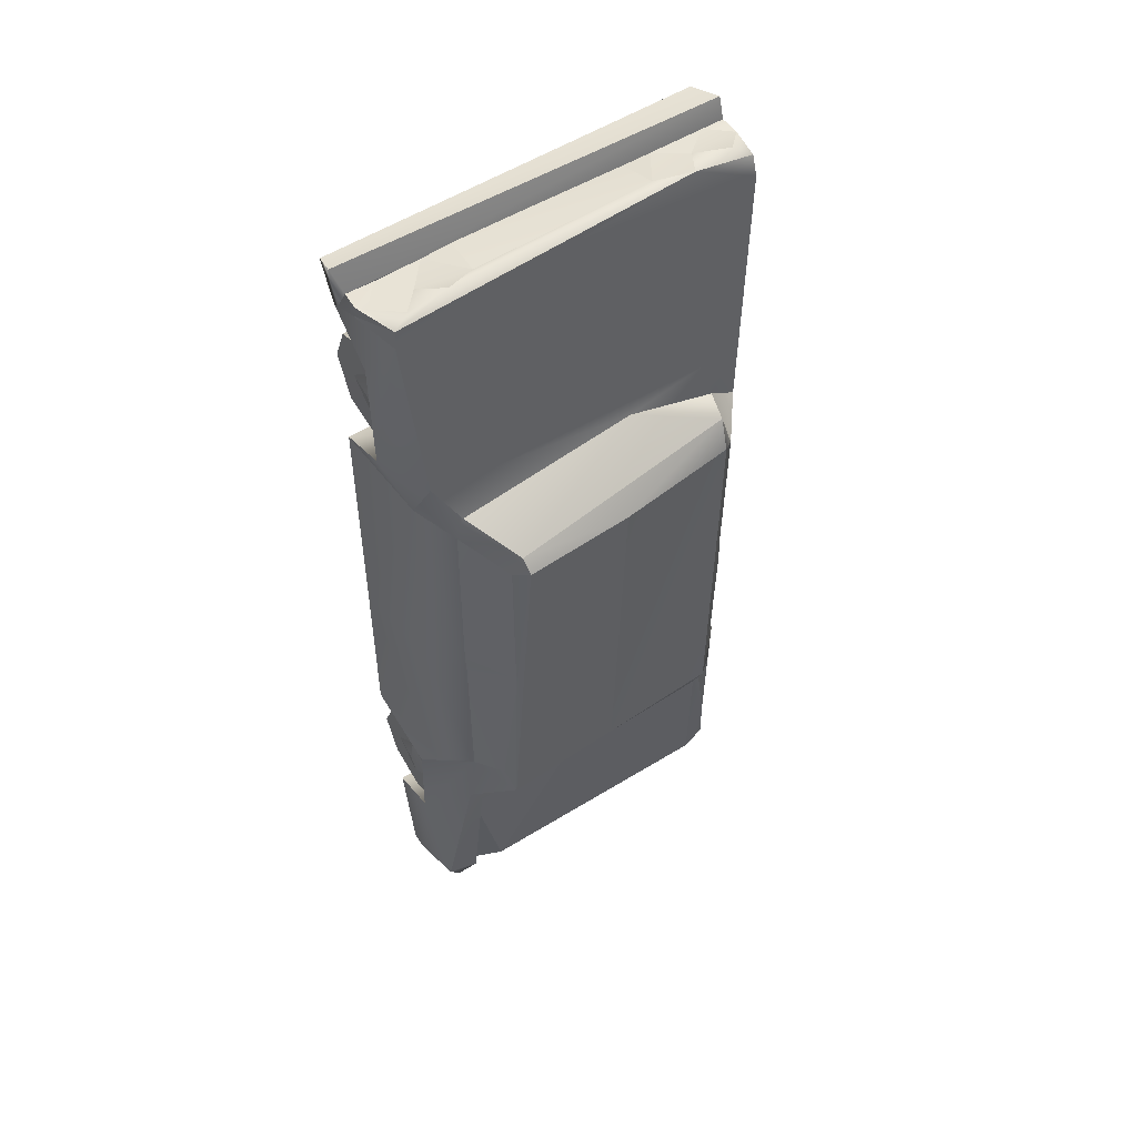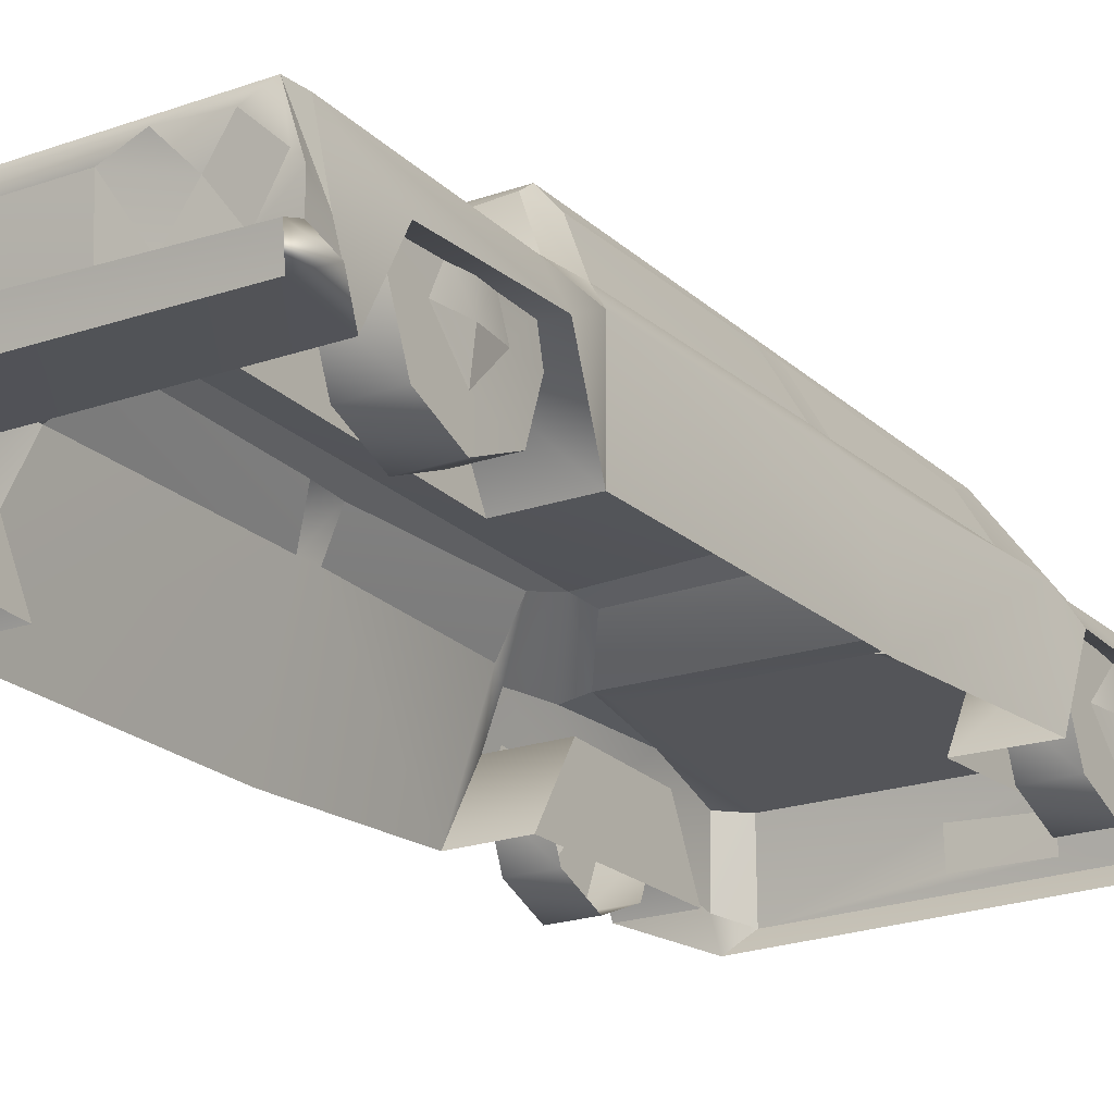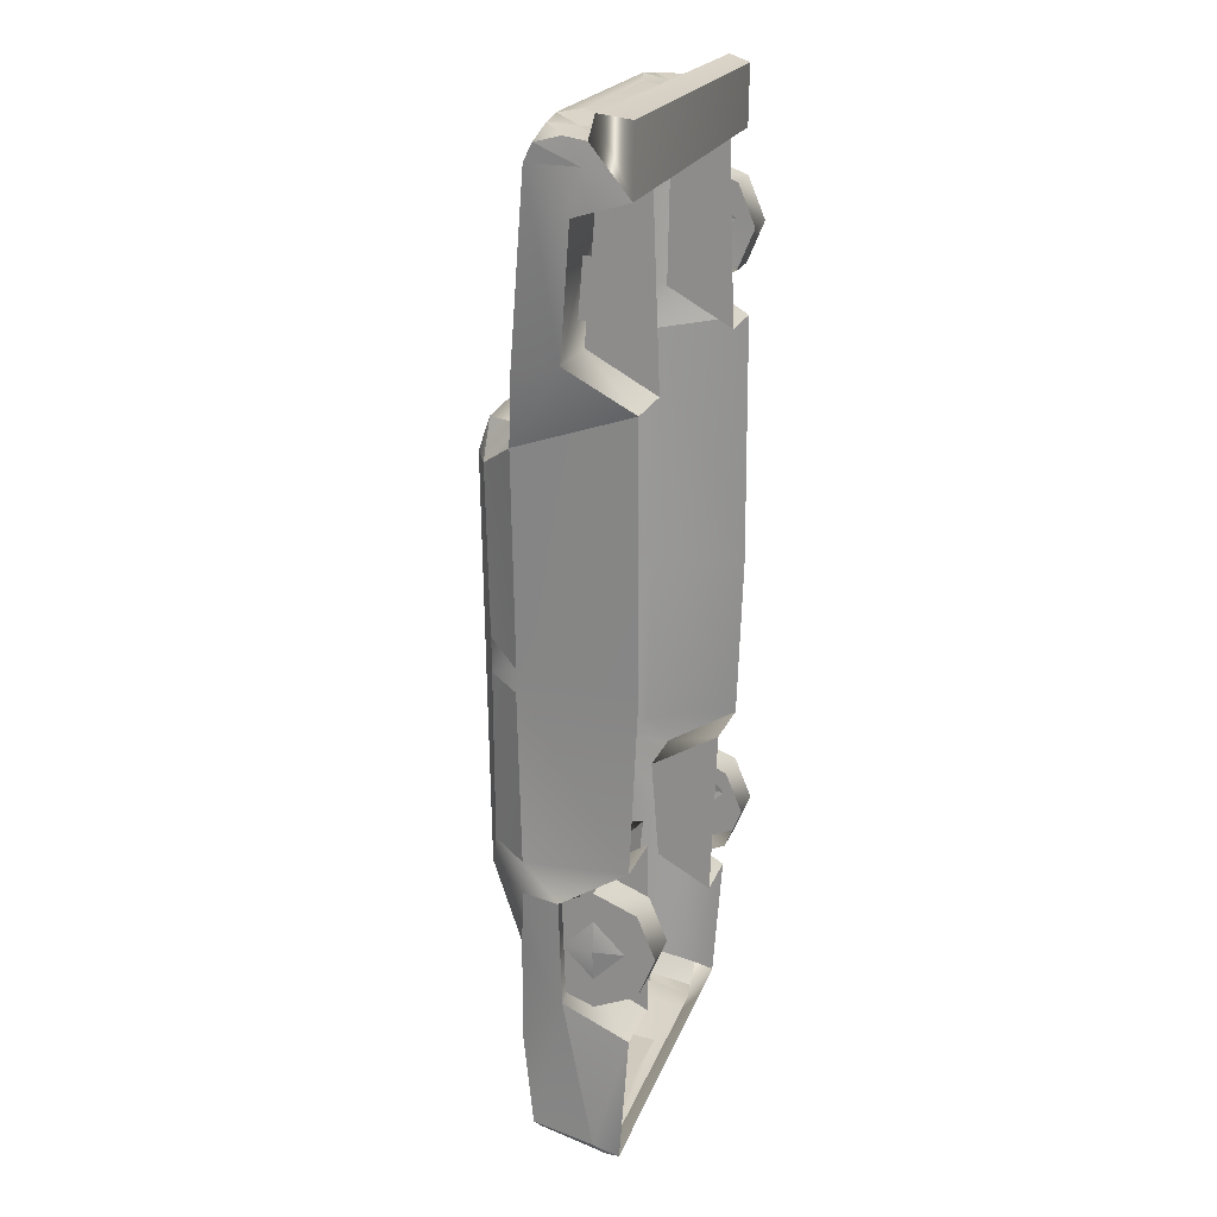
<metadata>
{"format":"obj","ext":"obj","renderer":"f3d","projection":"perspective","resolution":1024,"background":"white","views":[{"elev":54.2,"azim":146.0,"up":"+Z"},{"elev":-20.5,"azim":32.6,"up":"+Y"},{"elev":21.1,"azim":-72.5,"up":"+Z"}]}
</metadata>
<code>
v -1.314 0.5965 -2.22
v -1.313 0.3935 -3.251
v -1.29 0.1565 -2.441
v -1.297 0.2177 -3.313
v -1.256 0.155 3.387
v -1.323 0.3588 3.425
v -1.305 0.1466 2.944
v -1.328 0.3993 3.271
v -1.238 0.2029 -1.843
v -1.238 0.4102 -2.051
v -1.238 0.1201 -2.134
v -1.238 0.4102 -2.254
v -1.238 0.1201 -1.553
v -1.238 0.4102 -1.636
v -1.238 0.4102 -1.433
v -1.238 0.6176 -1.843
v -1.238 0.6554 -1.54
v -1.238 0.6648 -2.153
v -1.344 0.504 2.841
v -1.325 0.5718 1.985
v -0.88 0.5021 2.824
v -0.8801 0.5705 1.985
v -1.238 0.1201 -2.134
v -0.9716 0.1201 -2.134
v -1.238 0 -1.843
v -0.9716 0 -1.843
v -1.238 0.1201 -1.553
v -0.9716 0.1201 -1.553
v -1.238 0.4102 -2.254
v -0.9716 0.4102 -2.254
v -1.238 0.4102 -1.433
v -0.9716 0.4102 -1.433
v -1.305 0.1466 2.944
v -0.8798 0.154 2.944
v -1.308 0.1071 1.725
v -0.8799 0.1071 1.725
v -0.8796 0.5951 -2.22
v -0.8796 0.6183 -1.507
v -1.314 0.5965 -2.22
v -1.309 0.6199 -1.507
v -1.302 0.1563 -1.226
v -0.8796 0.1561 -1.226
v -1.29 0.1565 -2.441
v -0.8796 0.1556 -2.441
v -0.8745 1.254 1.291
v -0.8966 1.207 -1.491
v -0.9747 1.16 0.114
v -0.9879 1.153 -0.118
v -0.8799 0.1071 1.725
v -0.8798 0.154 2.944
v -0.8801 0.5705 1.985
v -0.88 0.5021 2.824
v -0.8796 0.1561 -1.226
v -0.8796 0.6183 -1.507
v -0.8796 0.1556 -2.441
v -0.8796 0.5951 -2.22
v -1.328 0.3993 3.271
v -1.177 0.3875 3.265
v -1.314 0.5545 3.293
v -1.31 0.7296 3.248
v -1.178 0.6898 3.343
v -1.171 0.3397 -3.405
v -1.238 0 -1.843
v -1.194 0.9074 -1.881
v -1.063 0.9498 -1.924
v -1.176 0.917 -2.6
v -0.8716 0.7392 3.349
v -0.9781 0.555 3.296
v -1.177 0.3875 3.265
v -0.7909 0.392 3.271
v -0.9781 0.555 3.296
v -0.9609 1.16 -1.289
v -0.9586 1.192 1.246
v -0.8817 1.175 1.52
v -0.6205 0.6551 3.34
v -0.7909 0.392 3.271
v -0.59 0.3854 3.27
v -0.8381 1.162 -1.617
v -0.8966 1.207 -1.491
v -0.0219 1.238 -1.49
v -0.6205 0.6551 3.34
v 0.8319 0.7289 3.36
v 0.6319 0.6663 3.34
v 1.35 0.2966 3.435
v 1.299 0.3685 3.271
v 1.327 0.1512 3.388
v 1.272 0.1423 2.977
v 0.8231 1.177 -1.617
v 0.8468 1.268 -1.488
v 1.232 0.8011 3.304
v 0.9987 0.7488 -2.049
v 0.7394 0.7999 -3.293
v 0.1415 0.9214 -2.046
v 0.6319 0.6663 3.34
v 0.5981 0.3769 3.288
v 0.803 0.3748 3.274
v 0.1415 0.9214 -2.046
v 0.9452 0.912 -2.049
v 0.9987 0.7488 -2.049
v 0.8468 1.268 -1.488
v -0.0219 1.238 -1.49
v 0.758 1.401 1.318
v 0.0016 1.382 1.34
v 0.8356 1.3 1.262
v 0.758 1.401 1.318
v 0.7698 1.328 1.421
v 0.6319 0.6663 3.34
v 0.803 0.3748 3.274
v 0.9689 0.5741 3.296
v 0.8319 0.7289 3.36
v 0.9645 0.6707 -3.354
v 0.7394 0.7999 -3.293
v 0.9987 0.7488 -2.049
v 1.04 0.9108 -1.89
v 1.115 0.3697 3.265
v 0.9689 0.5741 3.296
v 0.803 0.3748 3.274
v 0.9689 0.5741 3.296
v 1.106 0.729 3.326
v 1.232 0.2029 -1.843
v 1.232 0 -1.843
v 1.232 0.1201 -2.134
v 1.232 0.1201 -1.553
v 1.232 0.2029 2.38
v 1.232 0 2.38
v 1.232 0.1201 2.09
v 1.232 0.1201 2.67
v 1.299 0.3685 3.271
v 1.272 0.1423 2.977
v 1.304 0.4308 3.155
v 1.322 0.2976 3.119
v 0.857 0.1069 1.725
v 0.8573 0.5648 1.985
v 0.8571 0.1534 2.977
v 0.8573 0.5494 2.797
v 0.8573 0.1553 -1.225
v 0.8573 0.2016 -2.441
v 0.8574 0.6444 -1.507
v 0.8574 0.5891 -2.22
v 0.9627 0.9458 1.557
v 1.021 0.9594 1.403
v 0.8963 1.189 -1.283
v 1.017 0.9634 -1.349
v 0.8468 1.268 -1.488
v 1.04 0.9108 -1.89
v 0.9645 0.6707 -3.354
v 0.9696 0.7768 -3.293
v 1.285 0.6096 -2.22
v 0.8574 0.5891 -2.22
v 1.259 0.2038 -2.441
v 0.8573 0.2016 -2.441
v 1.286 0.6433 -1.507
v 0.8574 0.6444 -1.507
v 1.319 0.548 2.797
v 1.272 0.1423 2.977
v 0.8573 0.5494 2.797
v 0.8571 0.1534 2.977
v 1.203 0.751 1.603
v 1.124 0.8552 1.858
v 1.322 0.5634 1.985
v 0.8573 0.5648 1.985
v 1.276 0.1069 1.725
v 0.857 0.1069 1.725
v 1.32 0.1477 -1.225
v 0.8573 0.1553 -1.225
v 1.218 0.4102 1.97
v 0.9615 0.4102 1.97
v 1.218 0.5955 2.015
v 0.9615 0.5955 2.015
v 1.232 0.1201 2.09
v 0.9615 0.1201 2.09
v 1.232 0 -1.843
v 0.9612 0 -1.843
v 1.232 0.1201 -2.134
v 0.9612 0.1201 -2.134
v 1.232 0.1201 -1.553
v 0.9612 0.1201 -1.553
v 1.232 0.4102 -2.254
v 0.9612 0.4102 -2.254
v 1.232 0.4102 -1.433
v 0.9612 0.4102 -1.433
v 1.232 0 2.38
v 0.9615 0 2.38
v 1.232 0.1201 2.67
v 0.9615 0.1201 2.67
v 1.232 0.4102 2.79
v 0.9615 0.4102 2.79
v 1.232 0.574 2.752
v 0.9615 0.574 2.752
v 1.286 0.6433 -1.507
v 1.285 0.6096 -2.22
v 1.199 0.7648 -3.212
v 1.242 0.4025 -3.3
v 1.234 0.5972 2.258
v 1.232 0.4102 2.173
v 1.218 0.5955 2.015
v 1.218 0.4102 1.97
v 1.232 0.4102 -2.051
v 1.232 0.4102 -2.254
v 1.232 0.4102 -1.636
v 1.232 0.4102 -1.433
v 1.232 0.6176 -1.843
v 1.232 0.6545 -1.533
v 1.232 0.6634 -2.13
v 1.232 0.4102 2.587
v 1.232 0.4102 2.79
v 1.319 0.5106 3.296
v 1.272 0.5718 3.305
v 1.235 0.5914 2.499
v 1.232 0.574 2.752
v 1.115 0.3697 3.265
v 1.299 0.3685 3.271
v 1.233 0.2634 -3.332
v 1.259 0.2038 -2.441
v 1.232 0.8011 3.304
v 1.319 0.5106 3.296
v -1.31 0.7296 3.248
v -1.336 0.4373 3.128
v -1.314 0.5545 3.293
v -1.328 0.3993 3.271
v -1.297 0.7924 3.132
v -1.344 0.504 2.841
v -1.305 0.1466 2.944
v -1.16 0.9373 1.862
v -1.325 0.5718 1.985
v -1.313 0.3935 -3.251
v -1.314 0.5965 -2.22
v -1.266 0.8189 -3.187
v -1.176 0.917 -2.6
v -1.309 0.6199 -1.507
v -1.219 0.885 -1.518
v -1.194 0.9074 -1.881
v -1.219 0.885 -1.518
v -1.309 0.6199 -1.507
v -1.138 0.9157 -1.341
v -1.302 0.1563 -1.226
v -1.308 0.1071 1.725
v -1.137 0.9595 1.41
v -1.308 0.0983 -0.044
v -1.308 0.1071 1.725
v -1.126 0.9409 -0.0181
v -1.137 0.9595 1.41
v -1.128 0.945 -0.1738
v -1.171 0.3397 -3.405
v -1.313 0.3935 -3.251
v -1.123 0.8164 -3.314
v -1.266 0.8189 -3.187
v -1.063 0.9498 -1.924
v -1.036 0.9373 -2.049
v -1.176 0.917 -2.6
v -1.123 0.8164 -3.314
v -0.9747 1.16 0.114
v -0.9879 1.153 -0.118
v -0.8966 1.207 -1.491
v -0.9609 1.16 -1.289
v -0.9879 1.153 -0.118
v -0.9609 1.16 -1.289
v -1.128 0.945 -0.1738
v -1.138 0.9157 -1.341
v -1.051 0.5646 2.195
v -1.051 0.1944 2.195
v -1.051 0.5328 2.574
v -1.051 0.1944 2.574
v -1.137 0.9595 1.41
v -0.9586 1.192 1.246
v -1.126 0.9409 -0.0181
v -0.9747 1.16 0.114
v -1.194 0.9074 -1.881
v -1.063 0.9498 -1.924
v -0.8381 1.162 -1.617
v -1.137 0.9595 1.41
v -0.9564 0.9542 1.51
v -0.9586 1.192 1.246
v -0.8817 1.175 1.52
v -1.336 0.4373 3.128
v -1.31 0.7296 3.248
v -1.297 0.7924 3.132
v -1.123 0.8164 -3.314
v -0.2707 0.6494 -3.378
v -1.171 0.3397 -3.405
v -0.2705 0.4362 -3.392
v -1.262 0.4102 -1.843
v -1.238 0.4102 -2.051
v -1.238 0.2029 -1.843
v -1.238 0.4102 -1.636
v -1.262 0.4102 -1.843
v -1.238 0.2029 -1.843
v -1.238 0.6176 -1.843
v -1.238 0.4102 -2.051
v -1.238 0.4102 -1.636
v -1.266 0.8189 -3.187
v -0.8716 0.7392 3.349
v -1.297 0.7924 3.132
v -1.31 0.7296 3.248
v -1.178 0.6898 3.343
v -1.314 0.5545 3.293
v -0.9781 0.555 3.296
v -1.177 0.3875 3.265
v -1.16 0.9373 1.862
v -0.9564 0.9542 1.51
v -1.137 0.9595 1.41
v -0.8745 1.254 1.291
v -0.9586 1.192 1.246
v -0.8716 0.7392 3.349
v -0.9781 0.555 3.296
v -0.6205 0.6551 3.34
v -0.2908 0.9701 1.752
v -0.7909 0.392 3.271
v 0.0016 1.382 1.34
v -0.0219 1.238 -1.49
v -0.8745 1.254 1.291
v -0.8966 1.207 -1.491
v -0.2908 0.9701 1.752
v -0.8817 1.175 1.52
v -0.9564 0.9542 1.51
v 0.0016 1.382 1.34
v -0.8745 1.254 1.291
v -0.8817 1.175 1.52
v 0.7394 0.7999 -3.293
v -1.123 0.8164 -3.314
v 0.1415 0.9214 -2.046
v -1.036 0.9373 -2.049
v 1.04 0.9108 -1.89
v 0.1415 0.9214 -2.046
v -1.063 0.9498 -1.924
v -1.036 0.9373 -2.049
v -1.297 0.2177 -3.313
v -1.171 0.3397 -3.405
v 0.8446 0.2566 -3.33
v 0.7784 0.3731 -3.437
v 0.7784 0.3731 -3.437
v 0.2391 0.4279 -3.392
v 0.7394 0.7999 -3.293
v 0.2473 0.6197 -3.378
v 1.241 0.8017 3.171
v 1.124 0.8552 1.858
v -0.2707 0.6494 -3.378
v 0.2473 0.6197 -3.378
v -0.2705 0.4362 -3.392
v 0.2391 0.4279 -3.392
v -1.063 0.9498 -1.924
v -0.8381 1.162 -1.617
v 1.04 0.9108 -1.89
v 0.8231 1.177 -1.617
v 0.6319 0.6663 3.34
v -0.6205 0.6551 3.34
v 0.5981 0.3769 3.288
v -0.59 0.3854 3.27
v 1.35 0.2966 3.435
v -1.323 0.3588 3.425
v 1.327 0.1512 3.388
v -1.256 0.155 3.387
v 1.232 0.8011 3.304
v 0.7698 1.328 1.421
v 0.9627 0.9458 1.557
v 0.9627 0.9458 1.557
v 0.758 1.401 1.318
v 0.7698 1.328 1.421
v 0.9452 0.912 -2.049
v 0.8302 1.296 0.0417
v 0.758 1.401 1.318
v 0.8356 1.3 1.262
v 0.8468 1.268 -1.488
v 0.8326 1.291 -0.1251
v 0.8963 1.189 -1.283
v 1.02 0.9595 -0.1251
v 1.213 0.7571 -0.0417
v 1.017 0.9634 -1.349
v 1.028 0.9584 0.0417
v 0.9612 0.3792 -3.437
v 1.12 0.4028 -3.433
v 1.242 0.4025 -3.3
v 1.106 0.729 3.326
v 0.9689 0.5741 3.296
v 1.272 0.5718 3.305
v 1.115 0.3697 3.265
v 1.233 0.2634 -3.332
v 0.9612 0.3792 -3.437
v 1.242 0.4025 -3.3
v 1.231 0.7913 -1.322
v 1.286 0.6433 -1.507
v 1.256 0.4102 -1.843
v 1.232 0.2029 -1.843
v 1.232 0.4102 -2.051
v 1.256 0.4102 -1.843
v 1.232 0.4102 -1.636
v 1.232 0.2029 -1.843
v 1.232 0.4102 -2.051
v 1.232 0.6176 -1.843
v 1.232 0.4102 -1.636
v 1.232 0.2029 2.38
v 1.232 0.4102 2.173
v 1.256 0.4102 2.38
v 1.232 0.2029 2.38
v 1.256 0.4102 2.38
v 1.232 0.4102 2.587
v 1.241 0.8017 3.171
v 1.232 0.8011 3.304
v 1.304 0.4308 3.155
v 1.32 0.1477 -1.225
v 0.8468 1.268 -1.488
v 0.8326 1.291 -0.1251
v 0.9645 0.6707 -3.354
v 1.028 0.9584 0.0417
v 1.02 0.9595 -0.1251
v 0.8302 1.296 0.0417
v 0.8326 1.291 -0.1251
v 1.021 0.9594 1.403
v 1.028 0.9584 0.0417
v 0.8356 1.3 1.262
v 0.8302 1.296 0.0417
v 1.017 0.9634 -1.349
v 0.8963 1.189 -1.283
v 1.02 0.9595 -0.1251
v 0.8326 1.291 -0.1251
v 0.8446 0.2566 -3.33
v 0.7784 0.3731 -3.437
v 1.107 0.7411 -3.367
v 1.199 0.7648 -3.212
v 0.9696 0.7768 -3.293
v 1.199 0.7648 -3.212
v 0.9696 0.7768 -3.293
v 1.203 0.751 1.603
v 1.021 0.9594 1.403
v 1.199 0.7648 -3.212
v 1.242 0.4025 -3.3
v 1.107 0.7411 -3.367
v 1.12 0.4028 -3.433
v 1.276 0.1069 1.725
v 1.203 0.751 1.603
v 1.322 0.5634 1.985
v 1.124 0.8552 1.858
v 1.232 0.4102 2.173
v 1.234 0.5972 2.258
v 1.246 0.5957 2.38
v 1.232 0.4102 2.587
v 1.235 0.5914 2.499
v 1.276 0.1069 1.725
v 1.287 0.0982 -0.0406
v 1.241 0.8017 3.171
v 1.319 0.548 2.797
v 1.304 0.4308 3.155
v 1.272 0.1423 2.977
f 58 59 57
f 59 60 59
f 61 60 59
f 61 67 60
f 68 67 61
f 67 82 90
f 81 82 67
f 81 83 82
f 212 211 212
f 207 211 212
f 207 208 211
f 90 208 207
f 90 119 208
f 82 119 90
f 82 118 119
f 108 107 108
f 109 107 108
f 109 110 107
f 79 78 79
f 80 78 79
f 80 88 78
f 89 88 80
f 89 114 88
f 158 159 158
f 141 159 158
f 141 140 159
f 141 140 141
f 141 106 140
f 104 106 141
f 104 105 106
f 163 161 163
f 162 161 163
f 162 161 161
f 160 161 162
f 160 156 161
f 154 156 160
f 154 156 156
f 155 156 154
f 155 157 156
f 36 35 36
f 22 35 36
f 22 20 35
f 21 20 22
f 21 19 20
f 21 19 21
f 21 33 19
f 34 33 21
f 203 200 202
f 203 200 203
f 201 200 203
f 201 200 200
f 123 200 201
f 123 120 200
f 121 120 123
f 121 120 120
f 122 120 121
f 122 198 120
f 199 198 122
f 199 198 198
f 204 198 199
f 204 202 198
f 189 186 188
f 187 186 189
f 187 184 186
f 185 184 187
f 185 182 184
f 183 182 185
f 183 170 182
f 171 170 183
f 171 166 170
f 167 166 171
f 167 168 166
f 169 168 167
f 210 205 209
f 206 205 210
f 206 205 205
f 127 205 206
f 127 124 205
f 125 124 127
f 125 124 124
f 126 124 125
f 126 195 124
f 197 195 126
f 197 195 195
f 196 195 197
f 196 194 195
f 191 143 190
f 193 214 213
f 193 214 193
f 193 191 214
f 192 191 193
f 192 191 191
f 145 191 192
f 145 143 191
f 144 143 145
f 144 142 143
f 137 138 136
f 139 138 137
f 133 134 132
f 135 134 133
f 116 117 115
f 18 10 18
f 12 10 18
f 12 10 10
f 11 10 12
f 11 9 10
f 63 9 11
f 63 9 9
f 13 9 63
f 13 14 9
f 15 14 13
f 15 14 14
f 17 14 15
f 17 16 14
f 18 10 16
f 112 113 111
f 85 6 84
f 8 6 85
f 8 6 6
f 7 6 8
f 7 5 6
f 7 5 7
f 7 86 5
f 87 86 7
f 87 86 86
f 131 86 87
f 131 84 86
f 85 84 131
f 178 175 179
f 174 175 178
f 174 173 175
f 172 173 174
f 172 177 173
f 176 177 172
f 176 181 177
f 180 181 176
f 41 38 42
f 40 38 41
f 40 38 38
f 39 38 40
f 39 37 38
f 43 37 39
f 43 44 37
f 101 102 100
f 103 102 101
f 95 96 94
f 165 152 164
f 153 152 165
f 153 148 152
f 149 148 153
f 149 150 148
f 151 150 149
f 46 47 45
f 46 47 46
f 46 48 47
f 72 48 46
f 73 74 45
f 92 93 91
f 99 147 146
f 99 147 99
f 99 98 147
f 97 98 99
f 216 130 215
f 128 130 216
f 128 129 130
f 76 77 75
f 2 3 1
f 2 3 2
f 2 4 3
f 62 4 2
f 50 51 49
f 52 51 50
f 54 55 53
f 56 55 54
f 30 23 29
f 24 23 30
f 24 25 23
f 26 25 24
f 26 27 25
f 28 27 26
f 28 31 27
f 32 31 28
f 65 66 64
f 70 71 69
f 276 277 275
f 388 385 388
f 389 385 388
f 389 390 385
f 386 387 385
f 398 399 397
f 317 316 317
f 318 316 317
f 318 316 316
f 358 316 318
f 358 357 316
f 289 288 289
f 286 288 289
f 286 290 288
f 286 287 285
f 395 396 394
f 436 437 436
f 395 437 436
f 395 435 437
f 395 435 395
f 395 434 435
f 433 434 395
f 392 393 391
f 417 416 417
f 378 416 417
f 378 377 416
f 378 377 378
f 378 379 377
f 418 370 418
f 371 370 418
f 371 372 370
f 421 422 421
f 418 422 421
f 418 403 422
f 370 403 418
f 370 403 403
f 331 403 370
f 331 333 403
f 332 333 331
f 332 333 333
f 334 333 332
f 334 333 333
f 279 333 334
f 279 278 333
f 279 278 279
f 279 280 278
f 281 280 279
f 281 280 280
f 332 280 281
f 332 331 280
f 443 442 443
f 441 442 443
f 441 440 442
f 431 440 441
f 431 432 440
f 431 432 431
f 431 430 432
f 429 430 431
f 383 384 382
f 291 251 291
f 250 251 291
f 250 249 251
f 248 249 250
f 364 365 363
f 356 336 356
f 307 336 356
f 307 299 336
f 300 299 307
f 300 301 299
f 292 293 294
f 335 293 292
f 335 299 293
f 336 299 335
f 292 353 335
f 320 321 319
f 322 321 320
f 354 313 355
f 314 313 354
f 314 315 313
f 420 419 420
f 359 419 420
f 359 323 419
f 324 323 359
f 324 325 323
f 326 325 324
f 310 311 309
f 312 311 310
f 305 306 304
f 308 306 305
f 252 303 302
f 253 241 252
f 243 241 253
f 269 254 270
f 268 254 269
f 268 254 254
f 233 254 268
f 233 255 254
f 233 255 233
f 233 235 255
f 234 235 233
f 234 235 235
f 236 235 234
f 236 243 235
f 239 243 236
f 239 241 243
f 240 241 239
f 240 242 241
f 296 297 295
f 298 297 296
f 283 284 282
f 226 228 226
f 227 228 226
f 227 229 228
f 227 229 227
f 227 232 229
f 227 232 227
f 227 231 232
f 230 231 227
f 426 427 425
f 428 427 426
f 413 414 412
f 415 414 413
f 409 410 408
f 411 410 409
f 405 406 404
f 407 406 405
f 374 375 373
f 376 375 374
f 350 351 349
f 352 351 350
f 346 347 345
f 348 347 346
f 342 343 341
f 344 343 342
f 338 339 337
f 340 339 338
f 328 329 327
f 330 329 328
f 272 273 271
f 274 273 272
f 265 266 264
f 267 266 265
f 261 262 260
f 263 262 261
f 257 258 256
f 259 258 257
f 245 246 244
f 247 246 245
f 439 423 438
f 439 423 439
f 439 367 423
f 380 367 439
f 439 380 439
f 400 380 439
f 400 380 380
f 381 380 400
f 381 380 380
f 368 380 381
f 368 367 380
f 366 367 368
f 366 367 367
f 369 367 366
f 369 423 367
f 424 423 369
f 217 219 217
f 218 219 217
f 218 220 219
f 218 220 218
f 218 223 220
f 218 223 218
f 218 222 223
f 221 222 218
f 221 225 222
f 224 225 221
f 224 225 225
f 238 225 224
f 238 237 225
f 361 402 401
f 361 402 361
f 361 360 402
f 362 360 361

</code>
